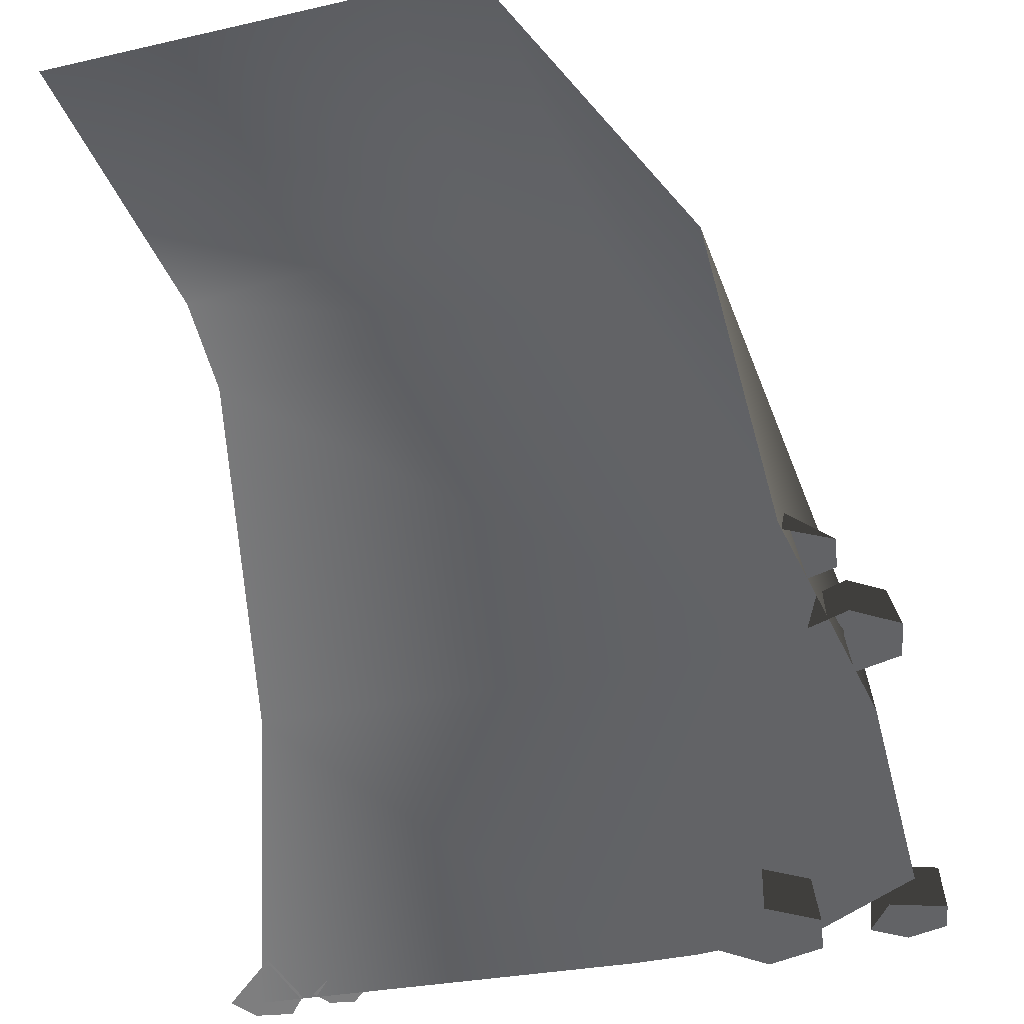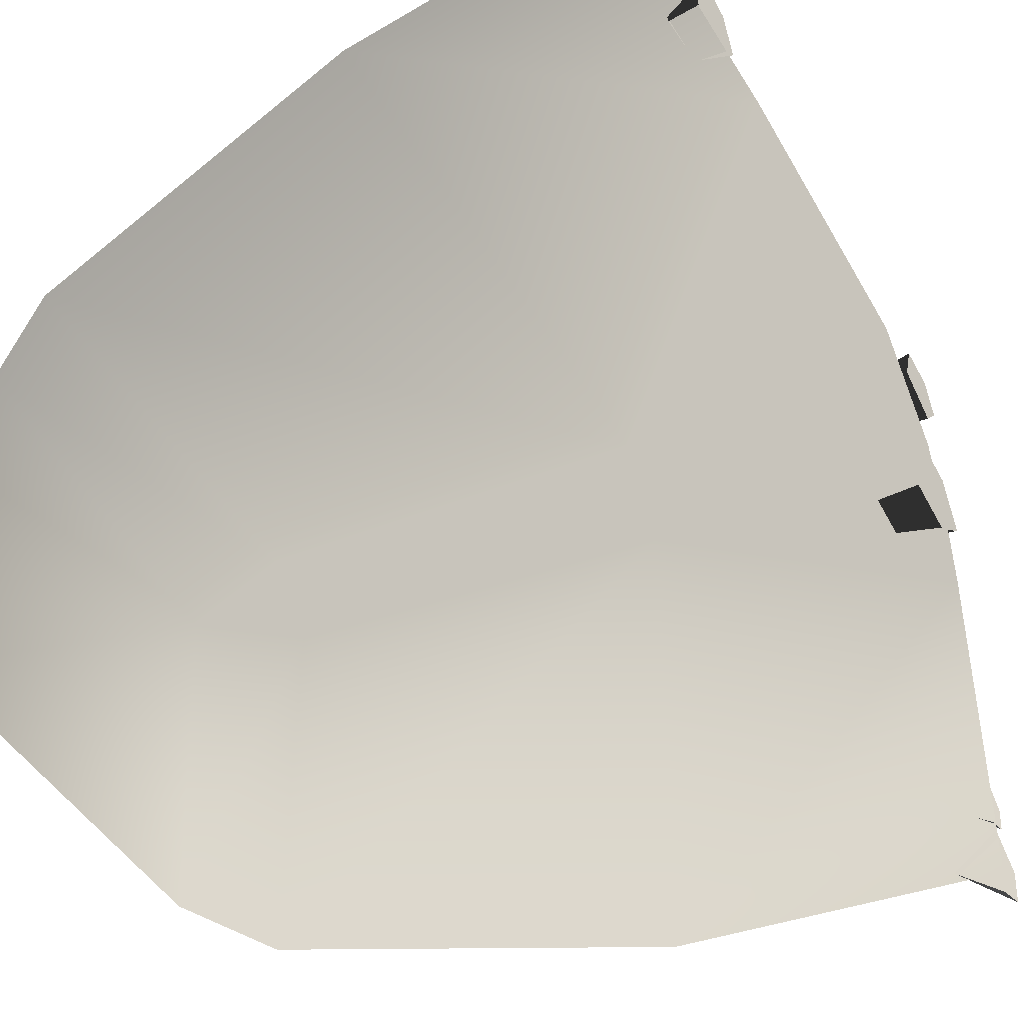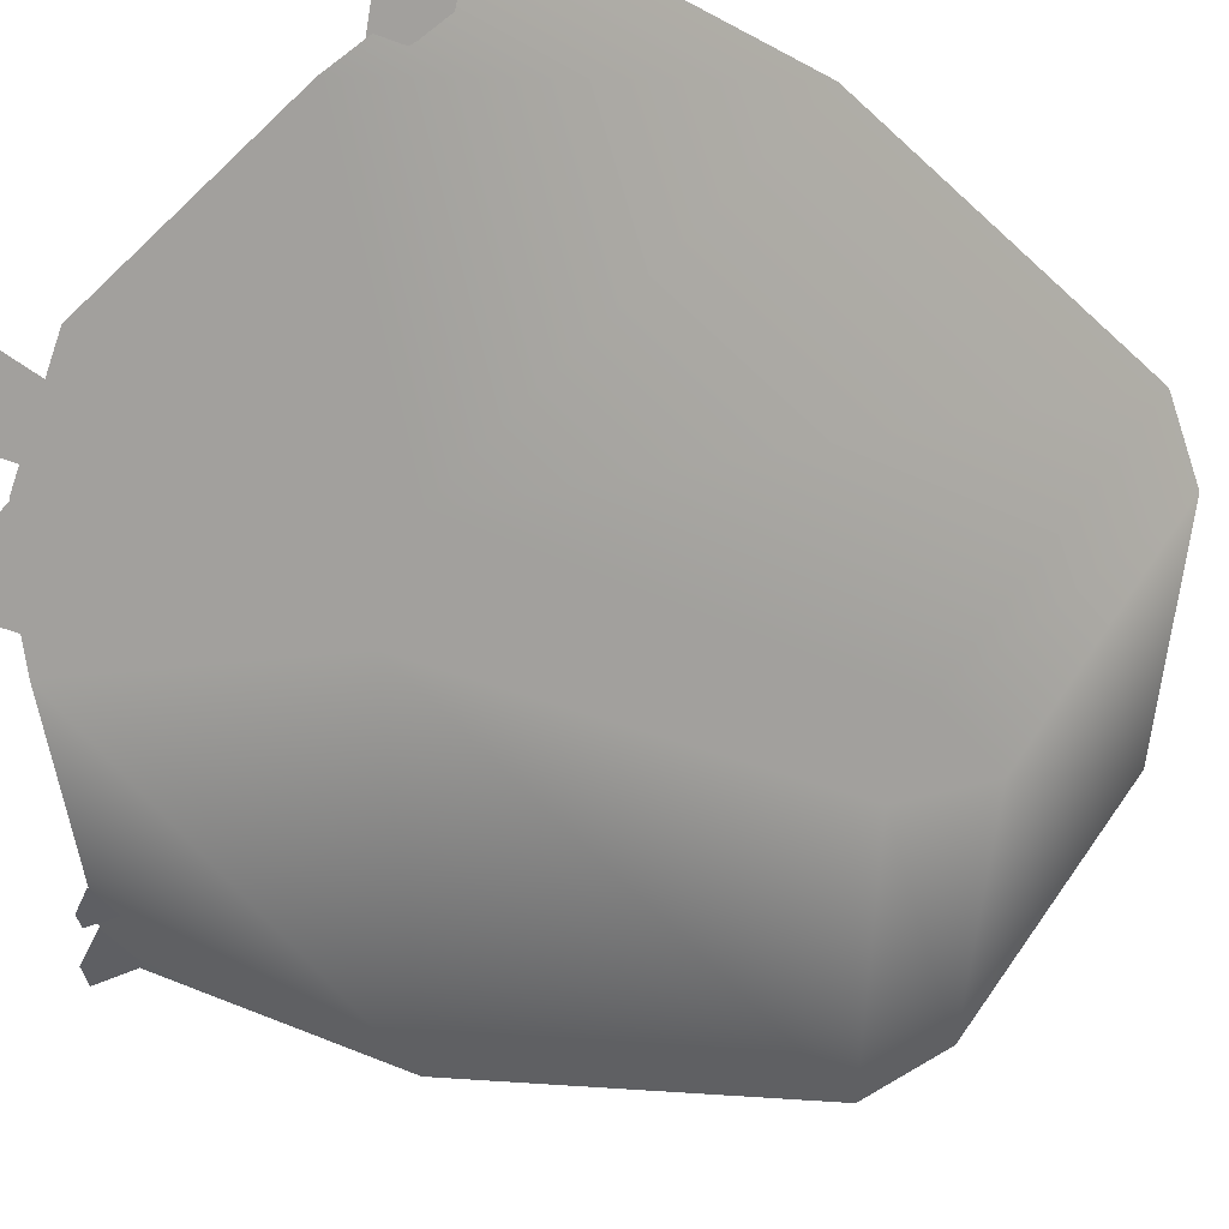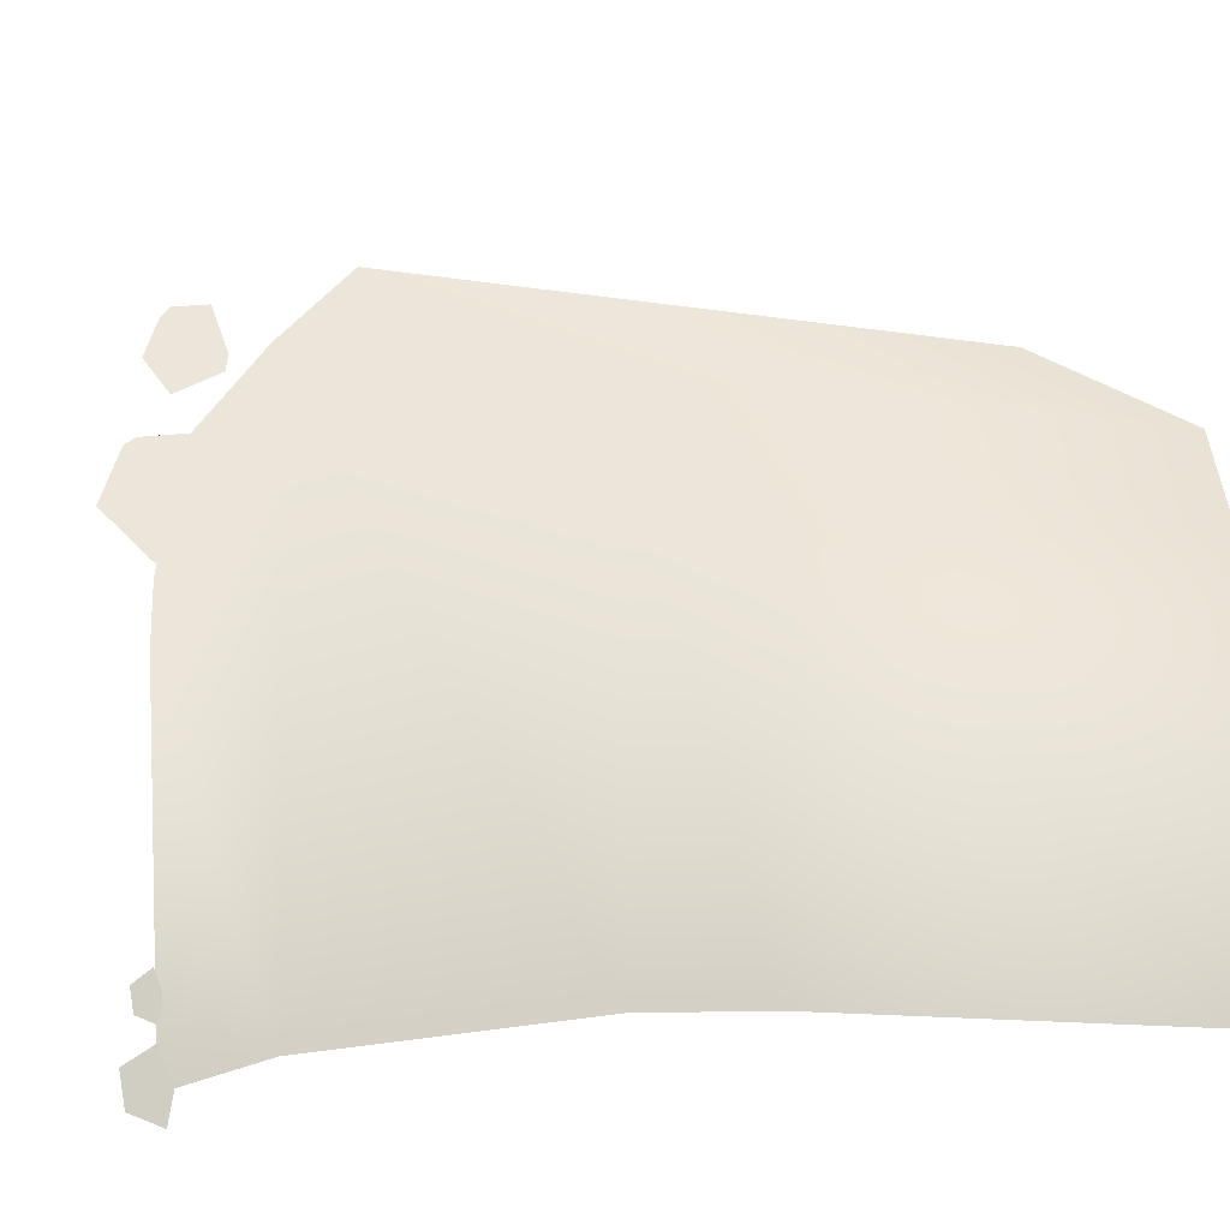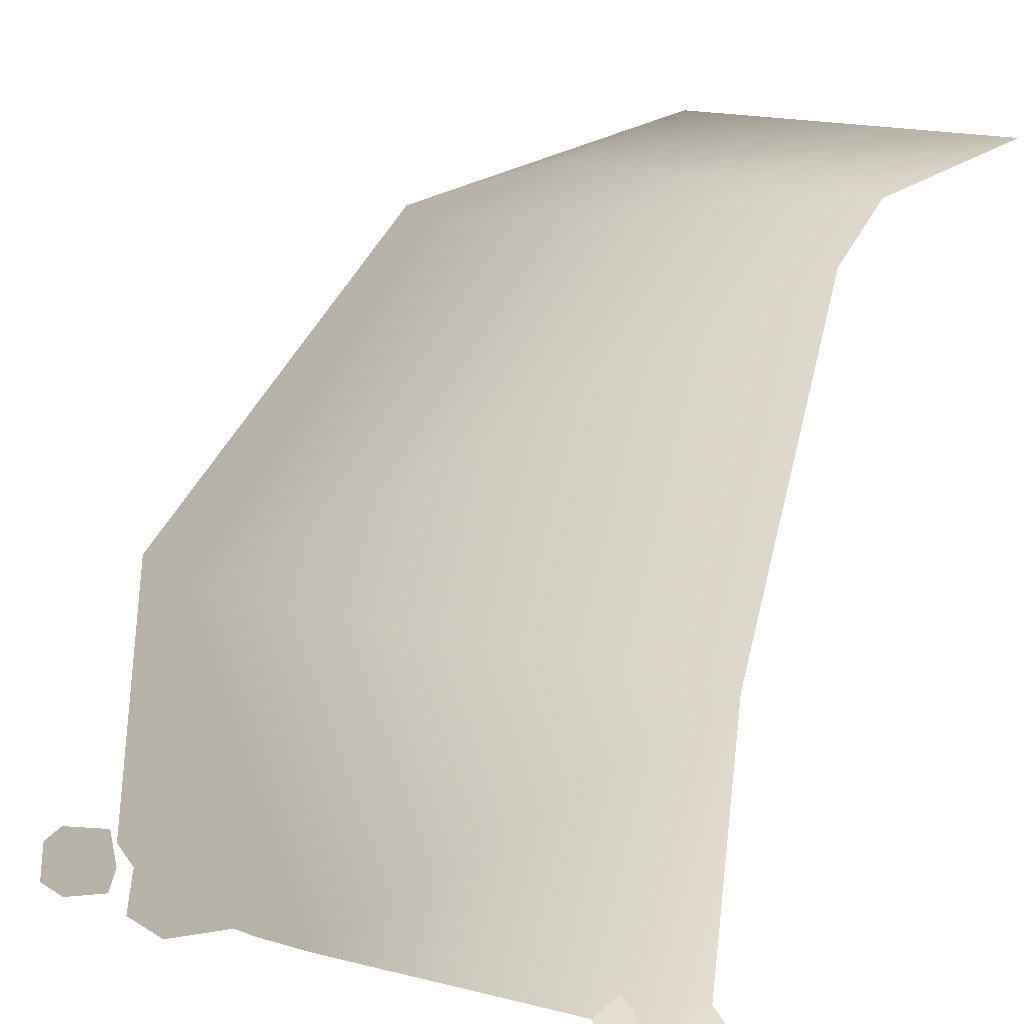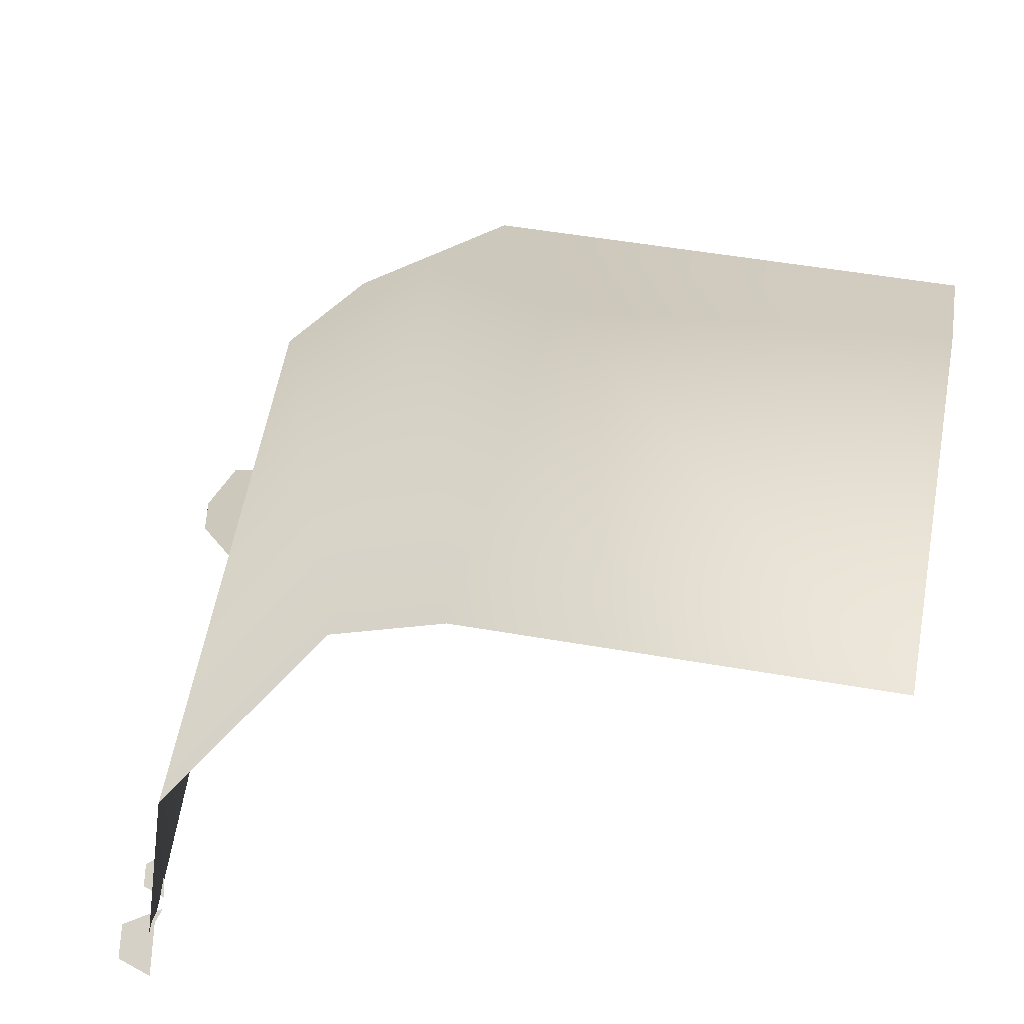
<metadata>
{"format":"obj","ext":"obj","renderer":"f3d","projection":"perspective","resolution":1024,"background":"white","views":[{"elev":-35.3,"azim":-73.0,"up":"+Y"},{"elev":-46.8,"azim":-60.7,"up":"+Z"},{"elev":47.6,"azim":122.8,"up":"+Z"},{"elev":-14.7,"azim":163.0,"up":"+Z"},{"elev":17.7,"azim":119.2,"up":"+Y"},{"elev":53.6,"azim":-169.5,"up":"+Y"}]}
</metadata>
<code>
g wall1_corner1
v 0.5551 -5.762e-08 0.07808
v 0.4546 0.4578 -0.5035
v 0.5236 -4.802e-08 -0.5035
v 0.4708 0.4574 0.329
v 0.5538 -6.722e-08 0.1739
v 0.5277 -2.212e-17 0.3613
v 0.1897 0.9431 -0.5035
v 0.1918 0.9431 0.09963
v 0.0433 1.007 -0.5035
v 0.005242 1.007 -0.0005744
v -0.5035 1.007 -0.5035
v -0.06559 -4.802e-08 0.5551
v -0.5035 -3.206e-17 0.5236
v -0.5035 0.4578 0.4546
v 0.3835 0.4574 0.4667
v 0.4048 -3.206e-17 0.5236
v 0.5277 -2.212e-17 0.3613
v 0.4708 0.4574 0.329
v -0.5035 0.9431 0.1897
v 0.104 0.9431 0.1874
v -0.5035 1.007 0.04341
v 0.1918 0.9431 0.09963
v 0.4708 0.4574 0.329
v 0.005242 1.007 -0.0005744
v 0.1918 0.9431 0.09963
v -0.5035 1.007 -0.5035
v 0.5153 0.07799 0.3586
v 0.451 0.008004 0.2989
v 0.4633 0.07799 0.2967
v 0.511 0.008004 0.3704
v 0.5949 0.07799 0.3446
v 0.511 0.008004 0.3704
v 0.5153 0.07799 0.3586
v 0.6029 0.008003 0.3542
v 0.6225 0.07799 0.2686
v 0.6348 0.008004 0.2665
v 0.5503 0.07799 0.2067
v 0.5546 0.008004 0.195
v 0.4707 0.07799 0.2208
v 0.4627 0.008004 0.2112
v 0.4633 0.07799 0.2967
v 0.5503 0.07799 0.2067
v 0.5949 0.07799 0.3446
v 0.5153 0.07799 0.3586
v 0.6225 0.07799 0.2686
v 0.467 -0.003698 0.4765
v 0.4998 0.06044 0.5468
v 0.4969 -0.003698 0.5547
v 0.4739 0.06044 0.479
v 0.5402 -0.003698 0.4357
v 0.5373 0.06044 0.4437
v 0.5809 -0.003698 0.4842
v 0.5725 0.06044 0.4857
v 0.5592 -0.003698 0.5437
v 0.5538 0.06044 0.5372
v 0.4969 -0.003698 0.5547
v 0.4998 0.06044 0.5468
v 0.5538 0.06044 0.5372
v 0.5373 0.06044 0.4437
v 0.5725 0.06044 0.4857
v 0.4739 0.06044 0.479
v 0.4998 0.06044 0.5468
v 0.5347 0.001646 -0.3418
v 0.528 0.04513 -0.3798
v 0.5642 0.001646 -0.3666
v 0.5575 0.001646 -0.4046
v 0.5213 0.001646 -0.4178
v 0.5192 -0.001182 -0.4348
v 0.5093 0.06333 -0.4911
v 0.573 -0.001182 -0.4716
v 0.5631 -0.001182 -0.5279
v 0.5093 -0.001182 -0.5475
v -0.296 0.04625 0.5647
v -0.2882 -0.007655 0.5126
v -0.2772 0.04625 0.5256
v -0.3128 -0.007655 0.5676
v -0.2608 0.04625 0.6067
v -0.3128 -0.007655 0.5676
v -0.296 0.04625 0.5647
v -0.2666 -0.007655 0.6227
v -0.2067 0.04625 0.5971
v -0.1958 -0.007655 0.6102
v -0.188 0.04625 0.5409
v -0.1712 -0.007655 0.5379
v -0.2608 0.04625 0.6067
v -0.188 0.04625 0.5409
v -0.2067 0.04625 0.5971
v -0.2772 0.04625 0.5256
v -0.296 0.04625 0.5647
v -0.4897 -0.001182 0.5258
v -0.4334 0.06333 0.5159
v -0.4529 -0.001182 0.5797
v -0.3966 -0.001182 0.5697
v -0.377 -0.001182 0.5159
g wall1_corner1_0
f 3 2 1
f 2 4 1
f 1 4 5
f 6 5 4
f 2 7 4
f 8 4 7
f 7 9 8
f 10 8 9
f 9 11 10
f 14 13 12
f 15 14 12
f 12 16 15
f 16 17 15
f 18 15 17
f 14 15 19
f 20 19 15
f 19 20 21
f 20 15 22
f 23 22 15
f 24 21 20
f 20 25 24
f 26 21 24
f 29 28 27
f 30 27 28
f 33 32 31
f 34 31 32
f 31 34 35
f 36 35 34
f 35 36 37
f 38 37 36
f 37 38 39
f 40 39 38
f 42 39 41
f 43 42 41
f 44 43 41
f 45 42 43
f 48 47 46
f 49 46 47
f 46 49 50
f 51 50 49
f 50 51 52
f 53 52 51
f 52 53 54
f 55 54 53
f 54 55 56
f 57 56 55
f 60 59 58
f 59 61 58
f 61 62 58
f 65 64 63
f 66 64 65
f 67 64 66
f 70 69 68
f 71 69 70
f 72 69 71
f 75 74 73
f 76 73 74
f 79 78 77
f 80 77 78
f 77 80 81
f 82 81 80
f 81 82 83
f 84 83 82
f 87 86 85
f 86 88 85
f 88 89 85
f 92 91 90
f 93 91 92
f 94 91 93

</code>
